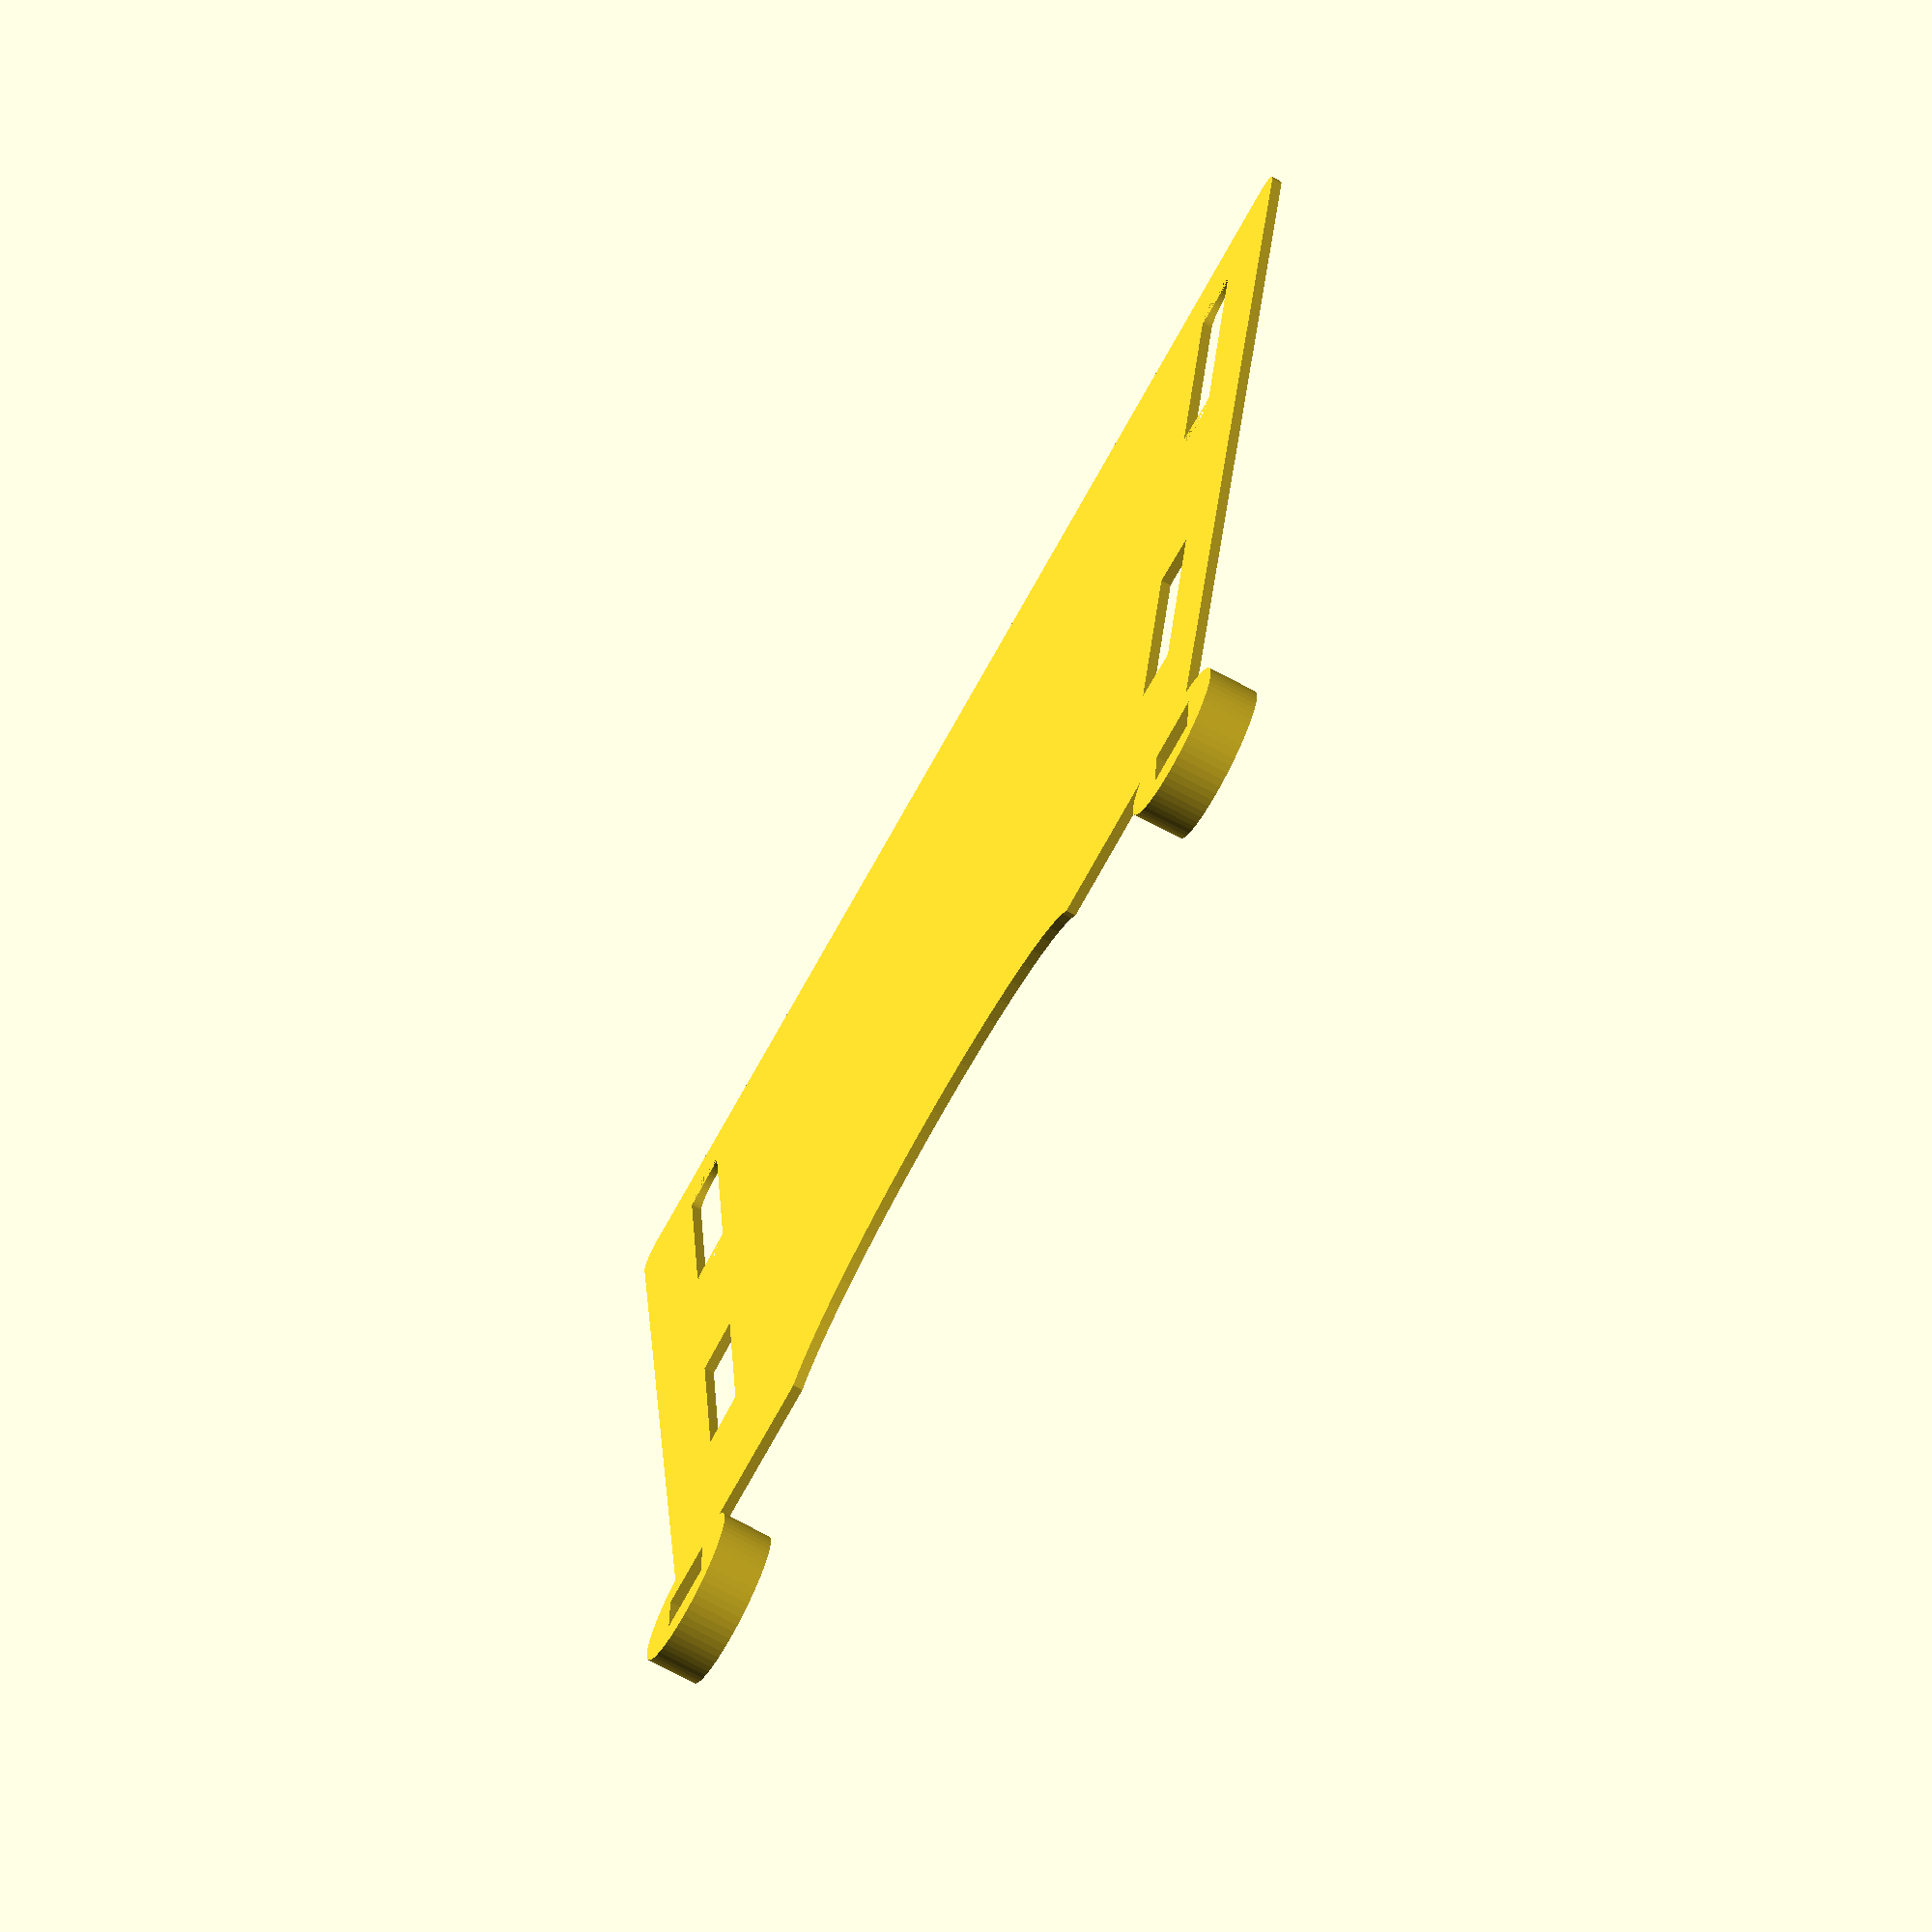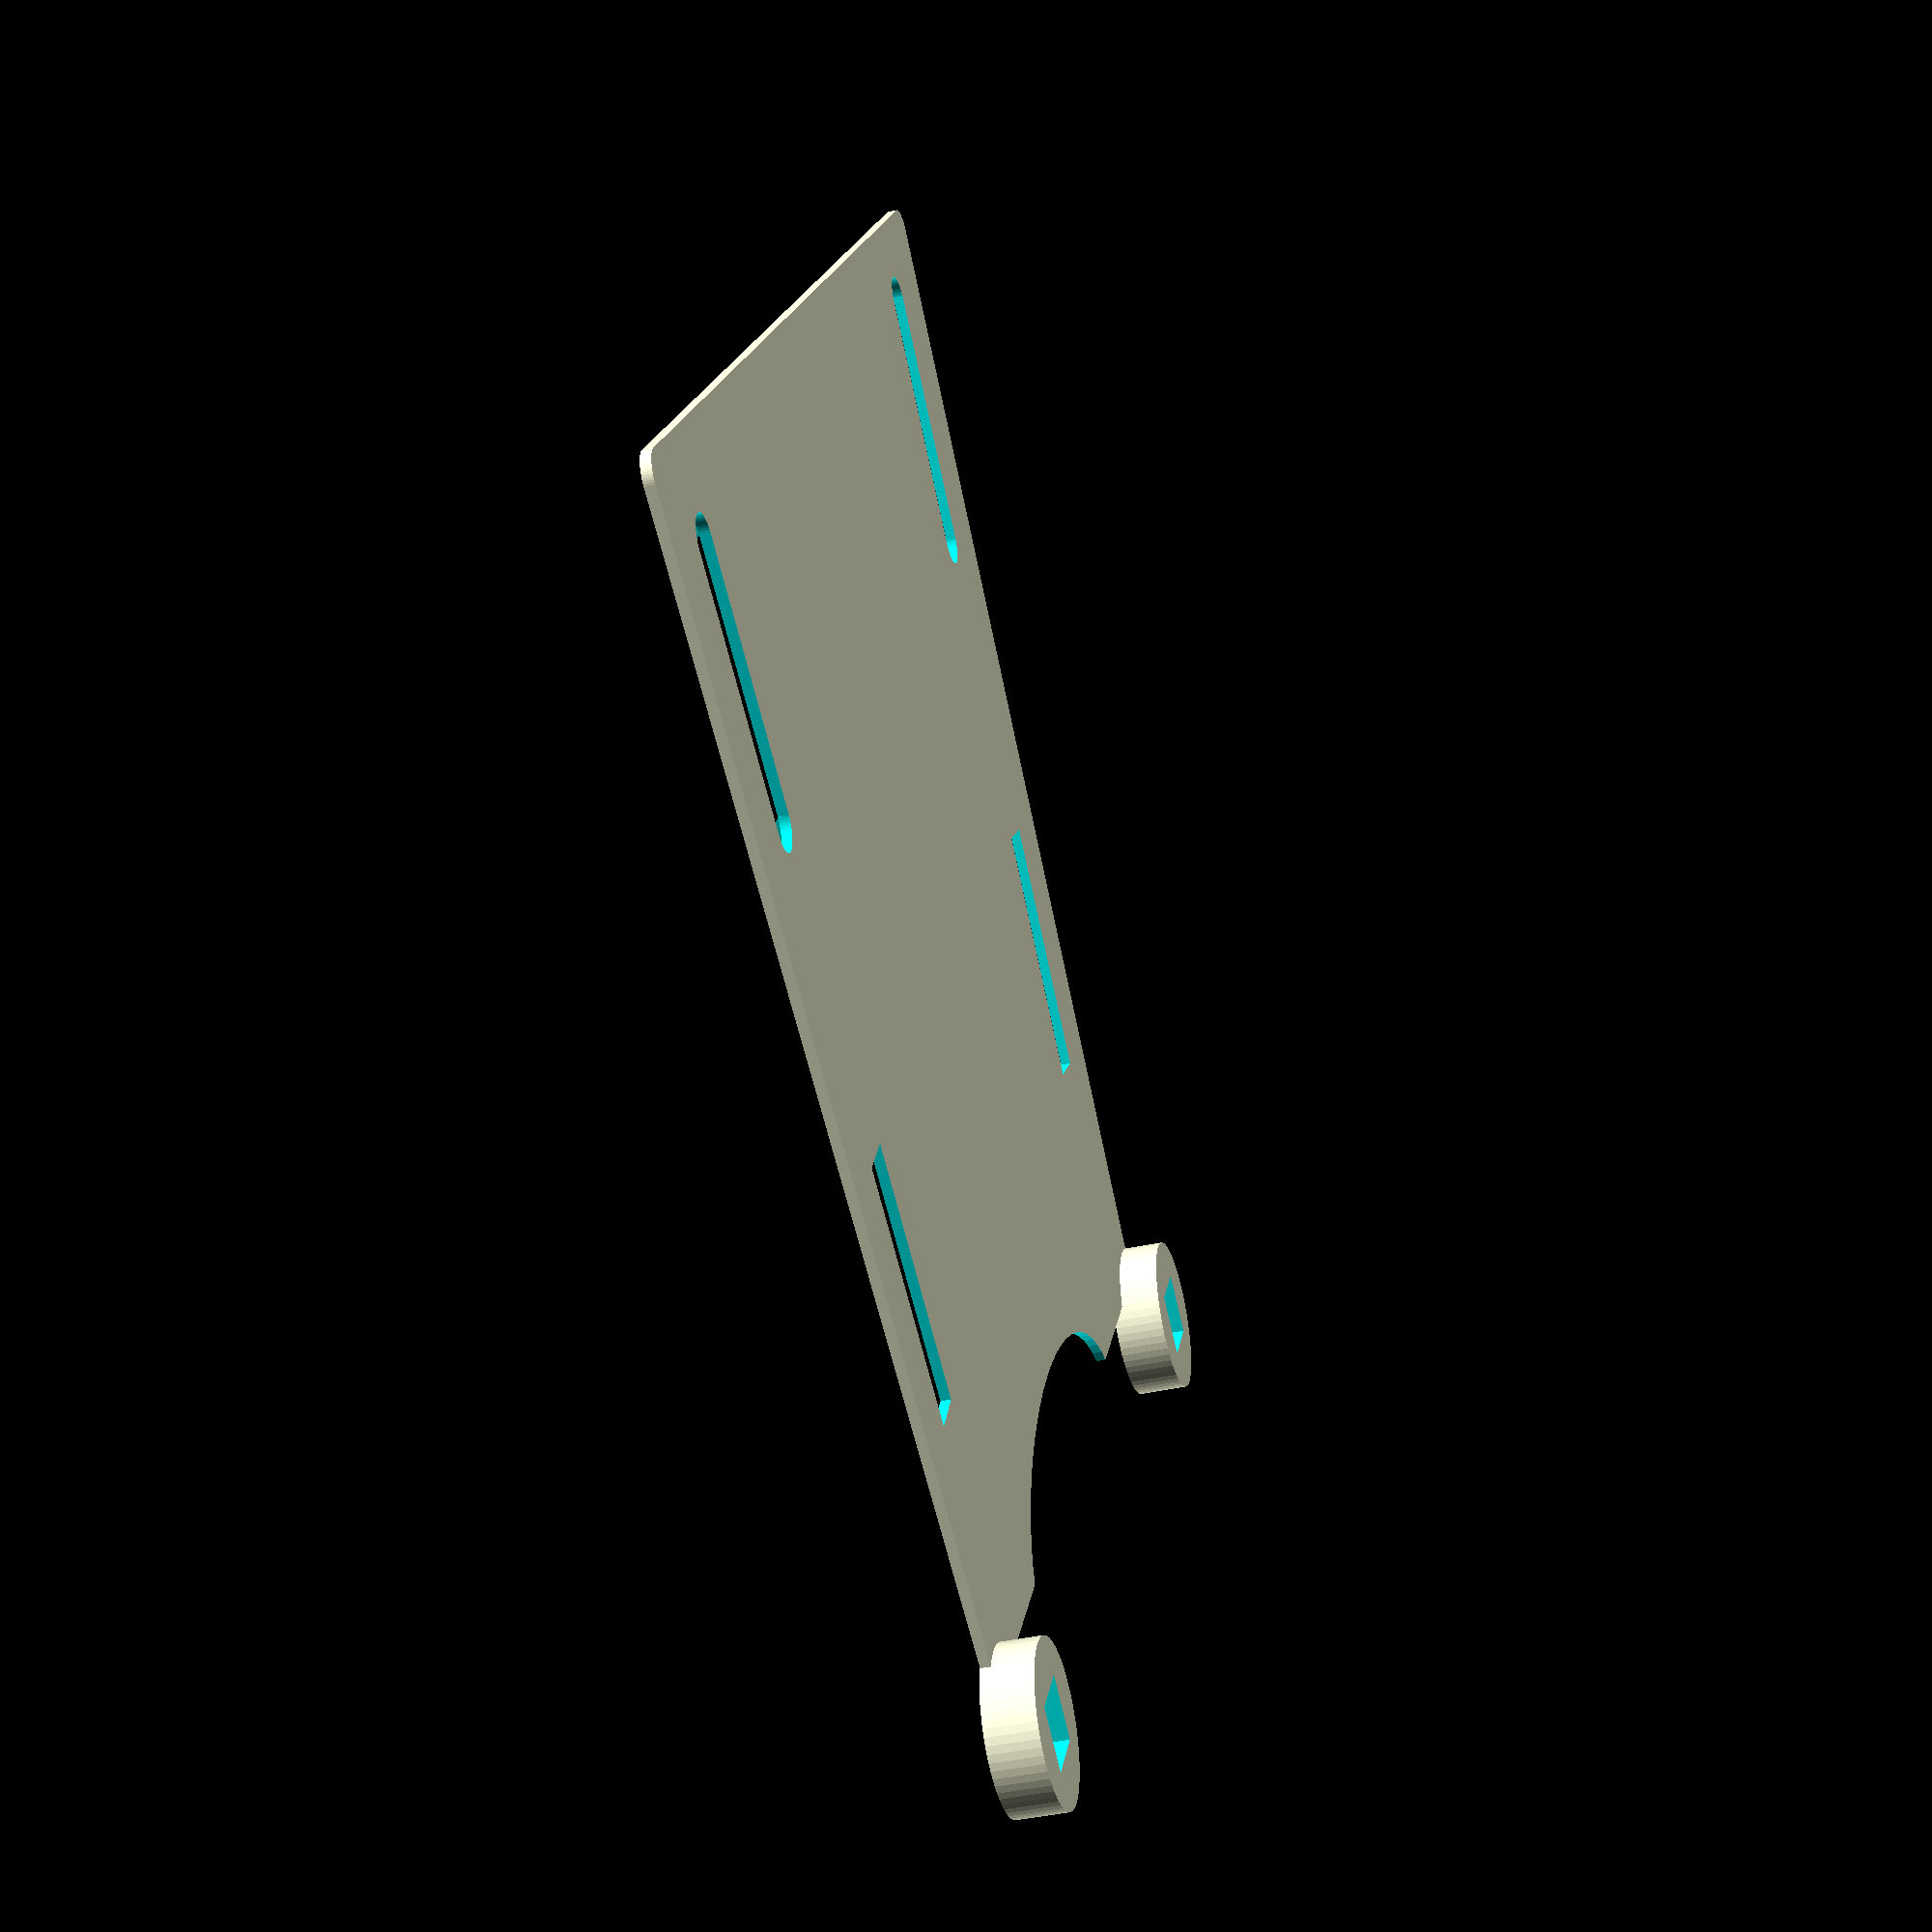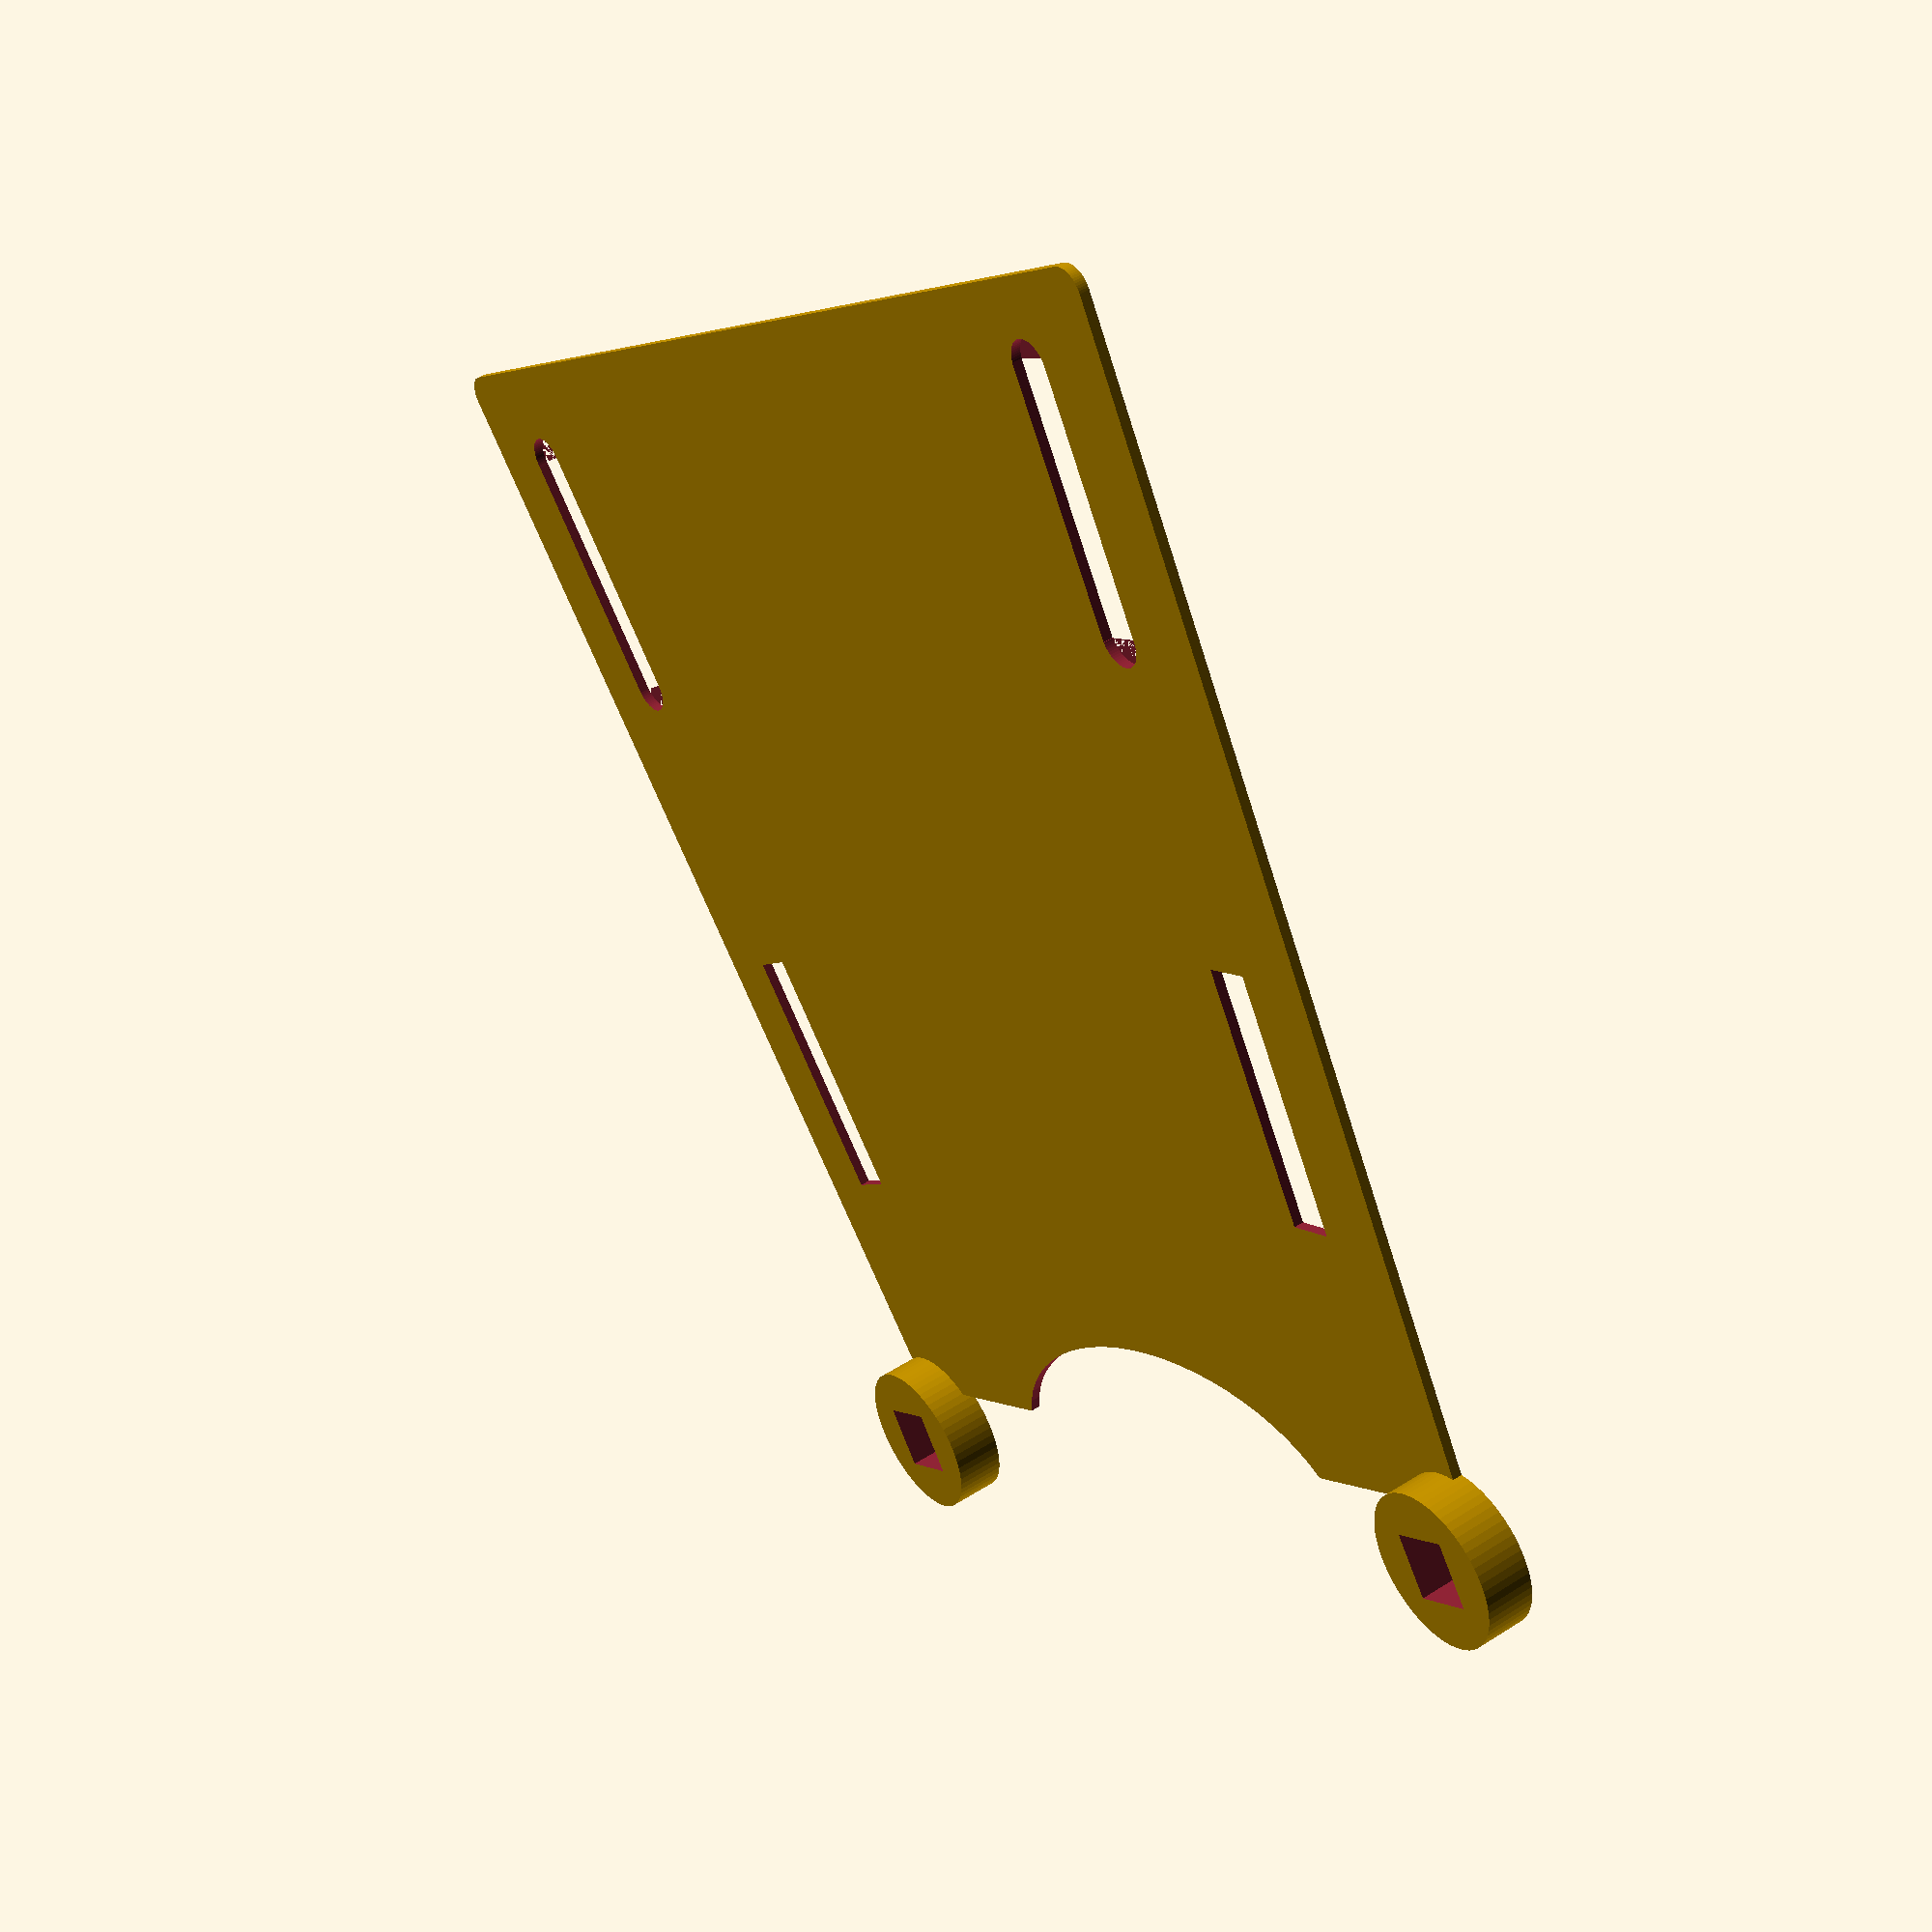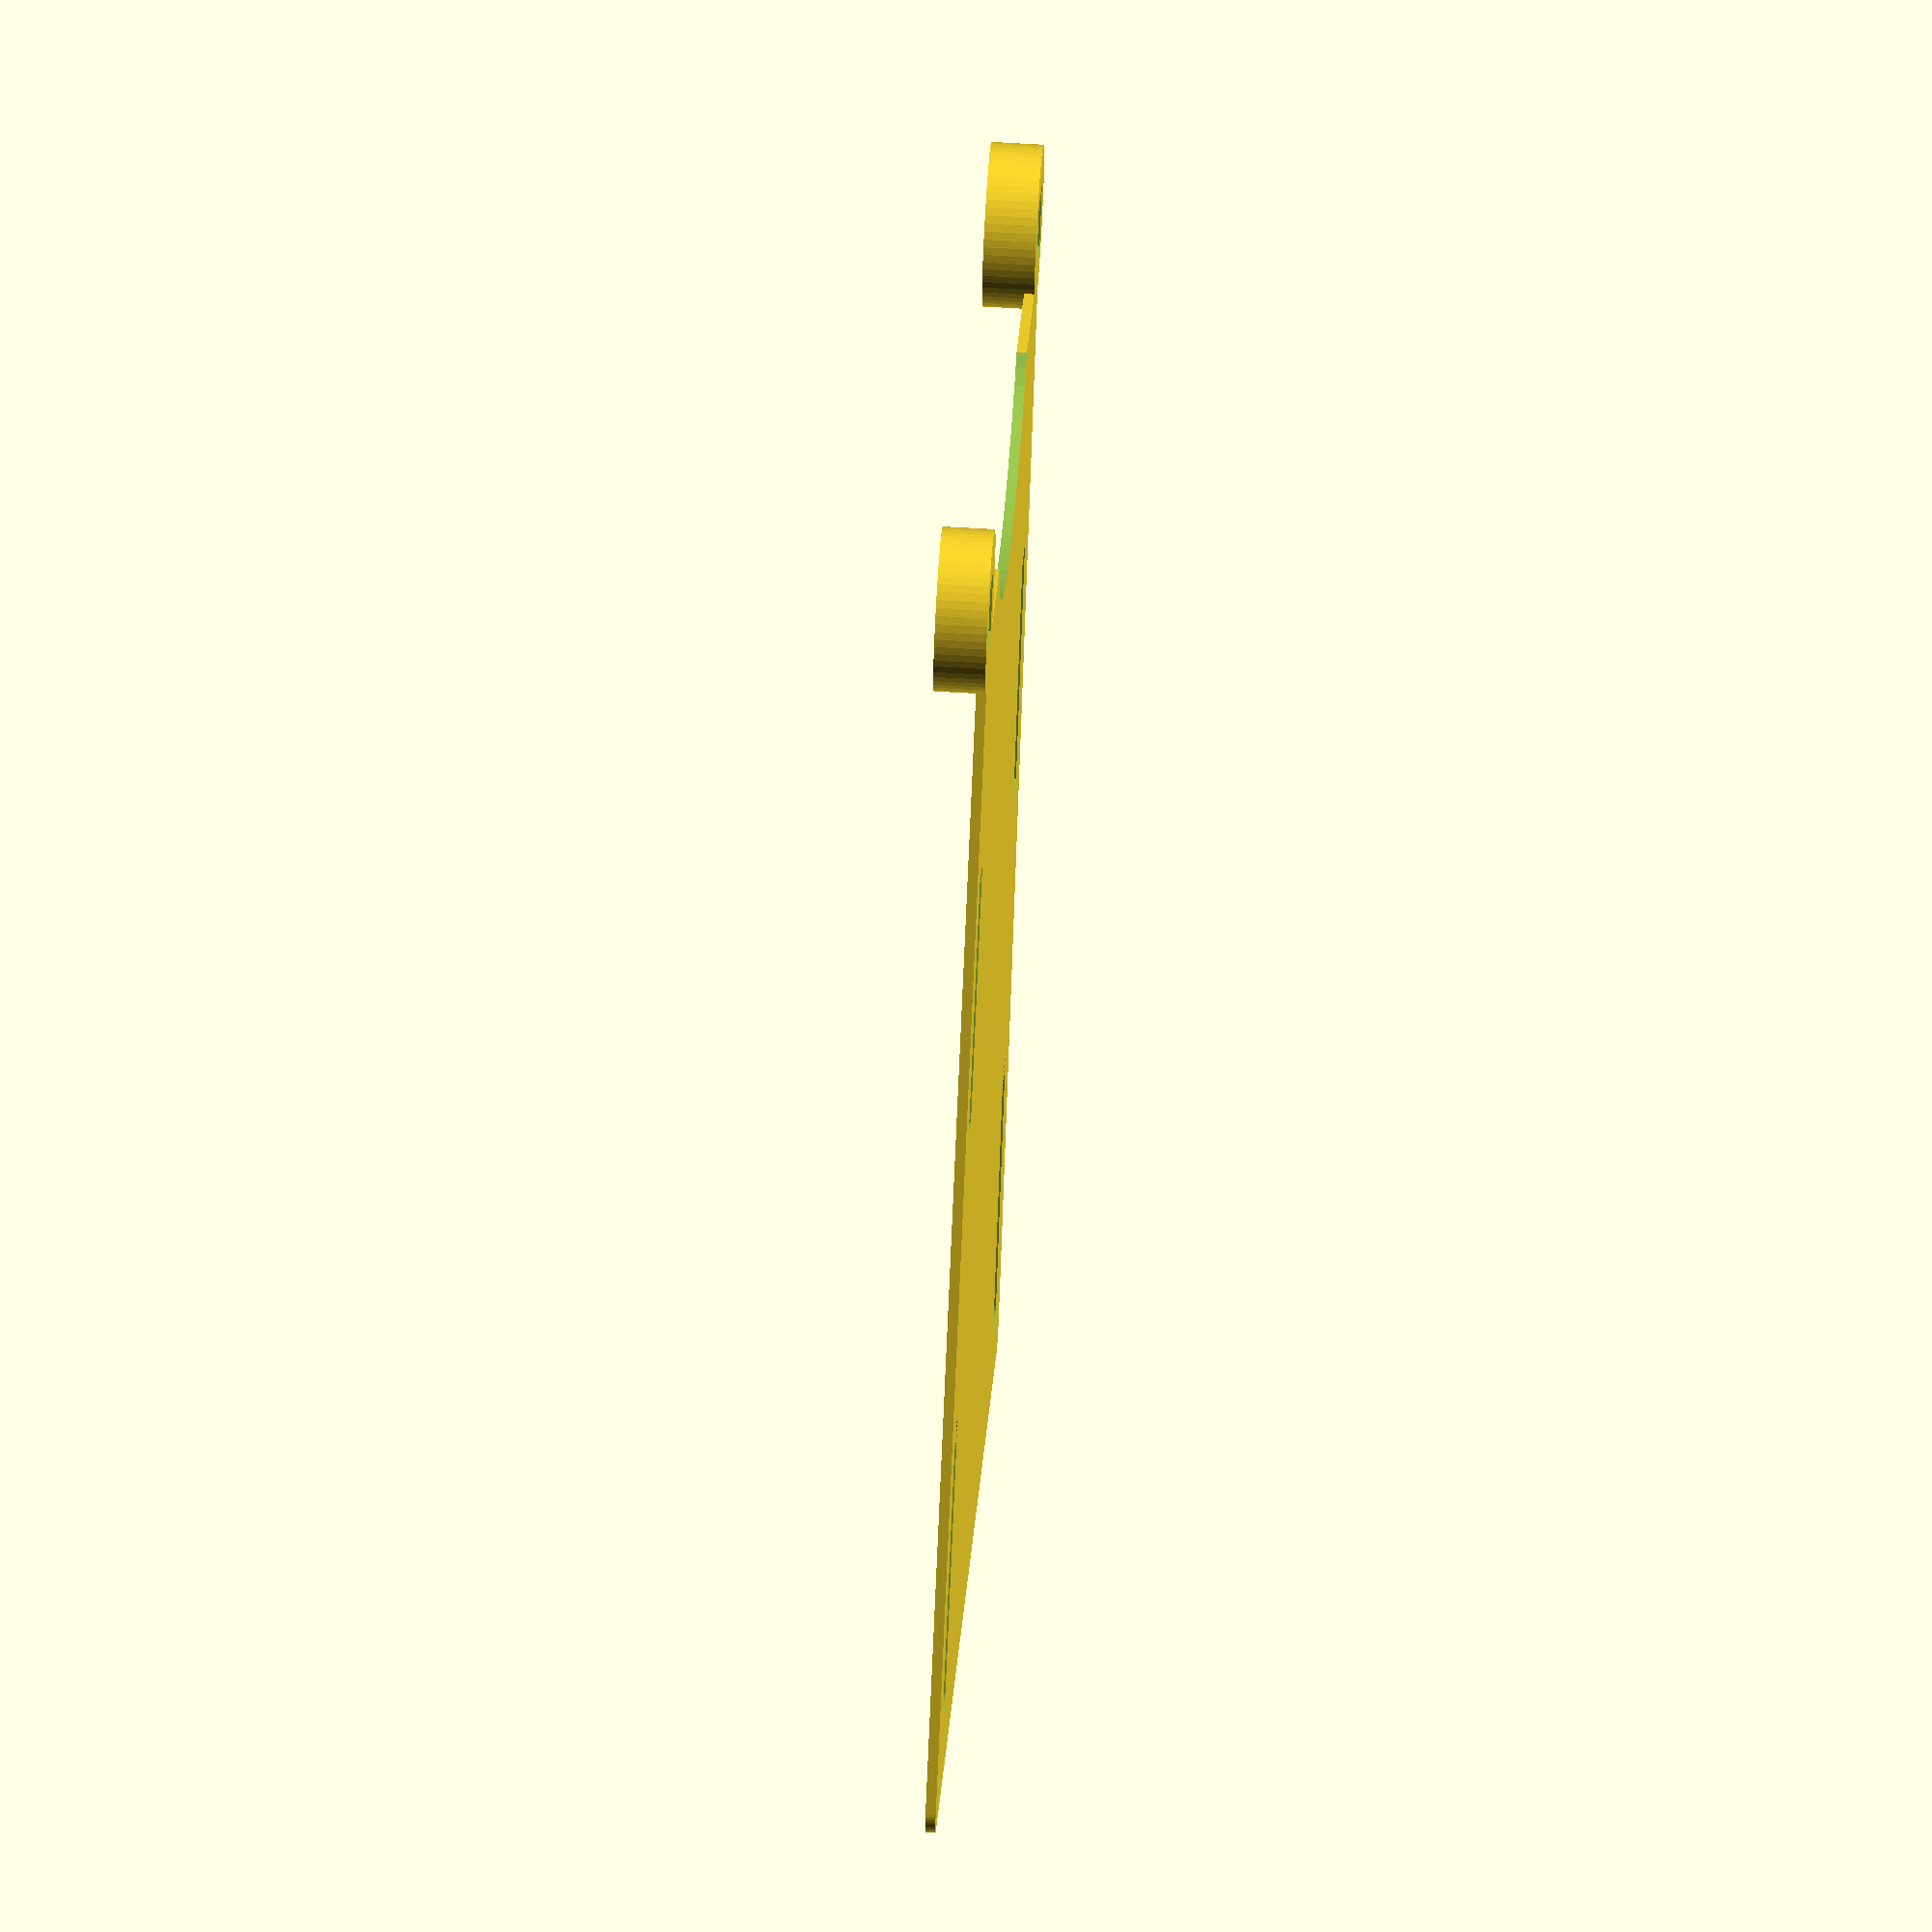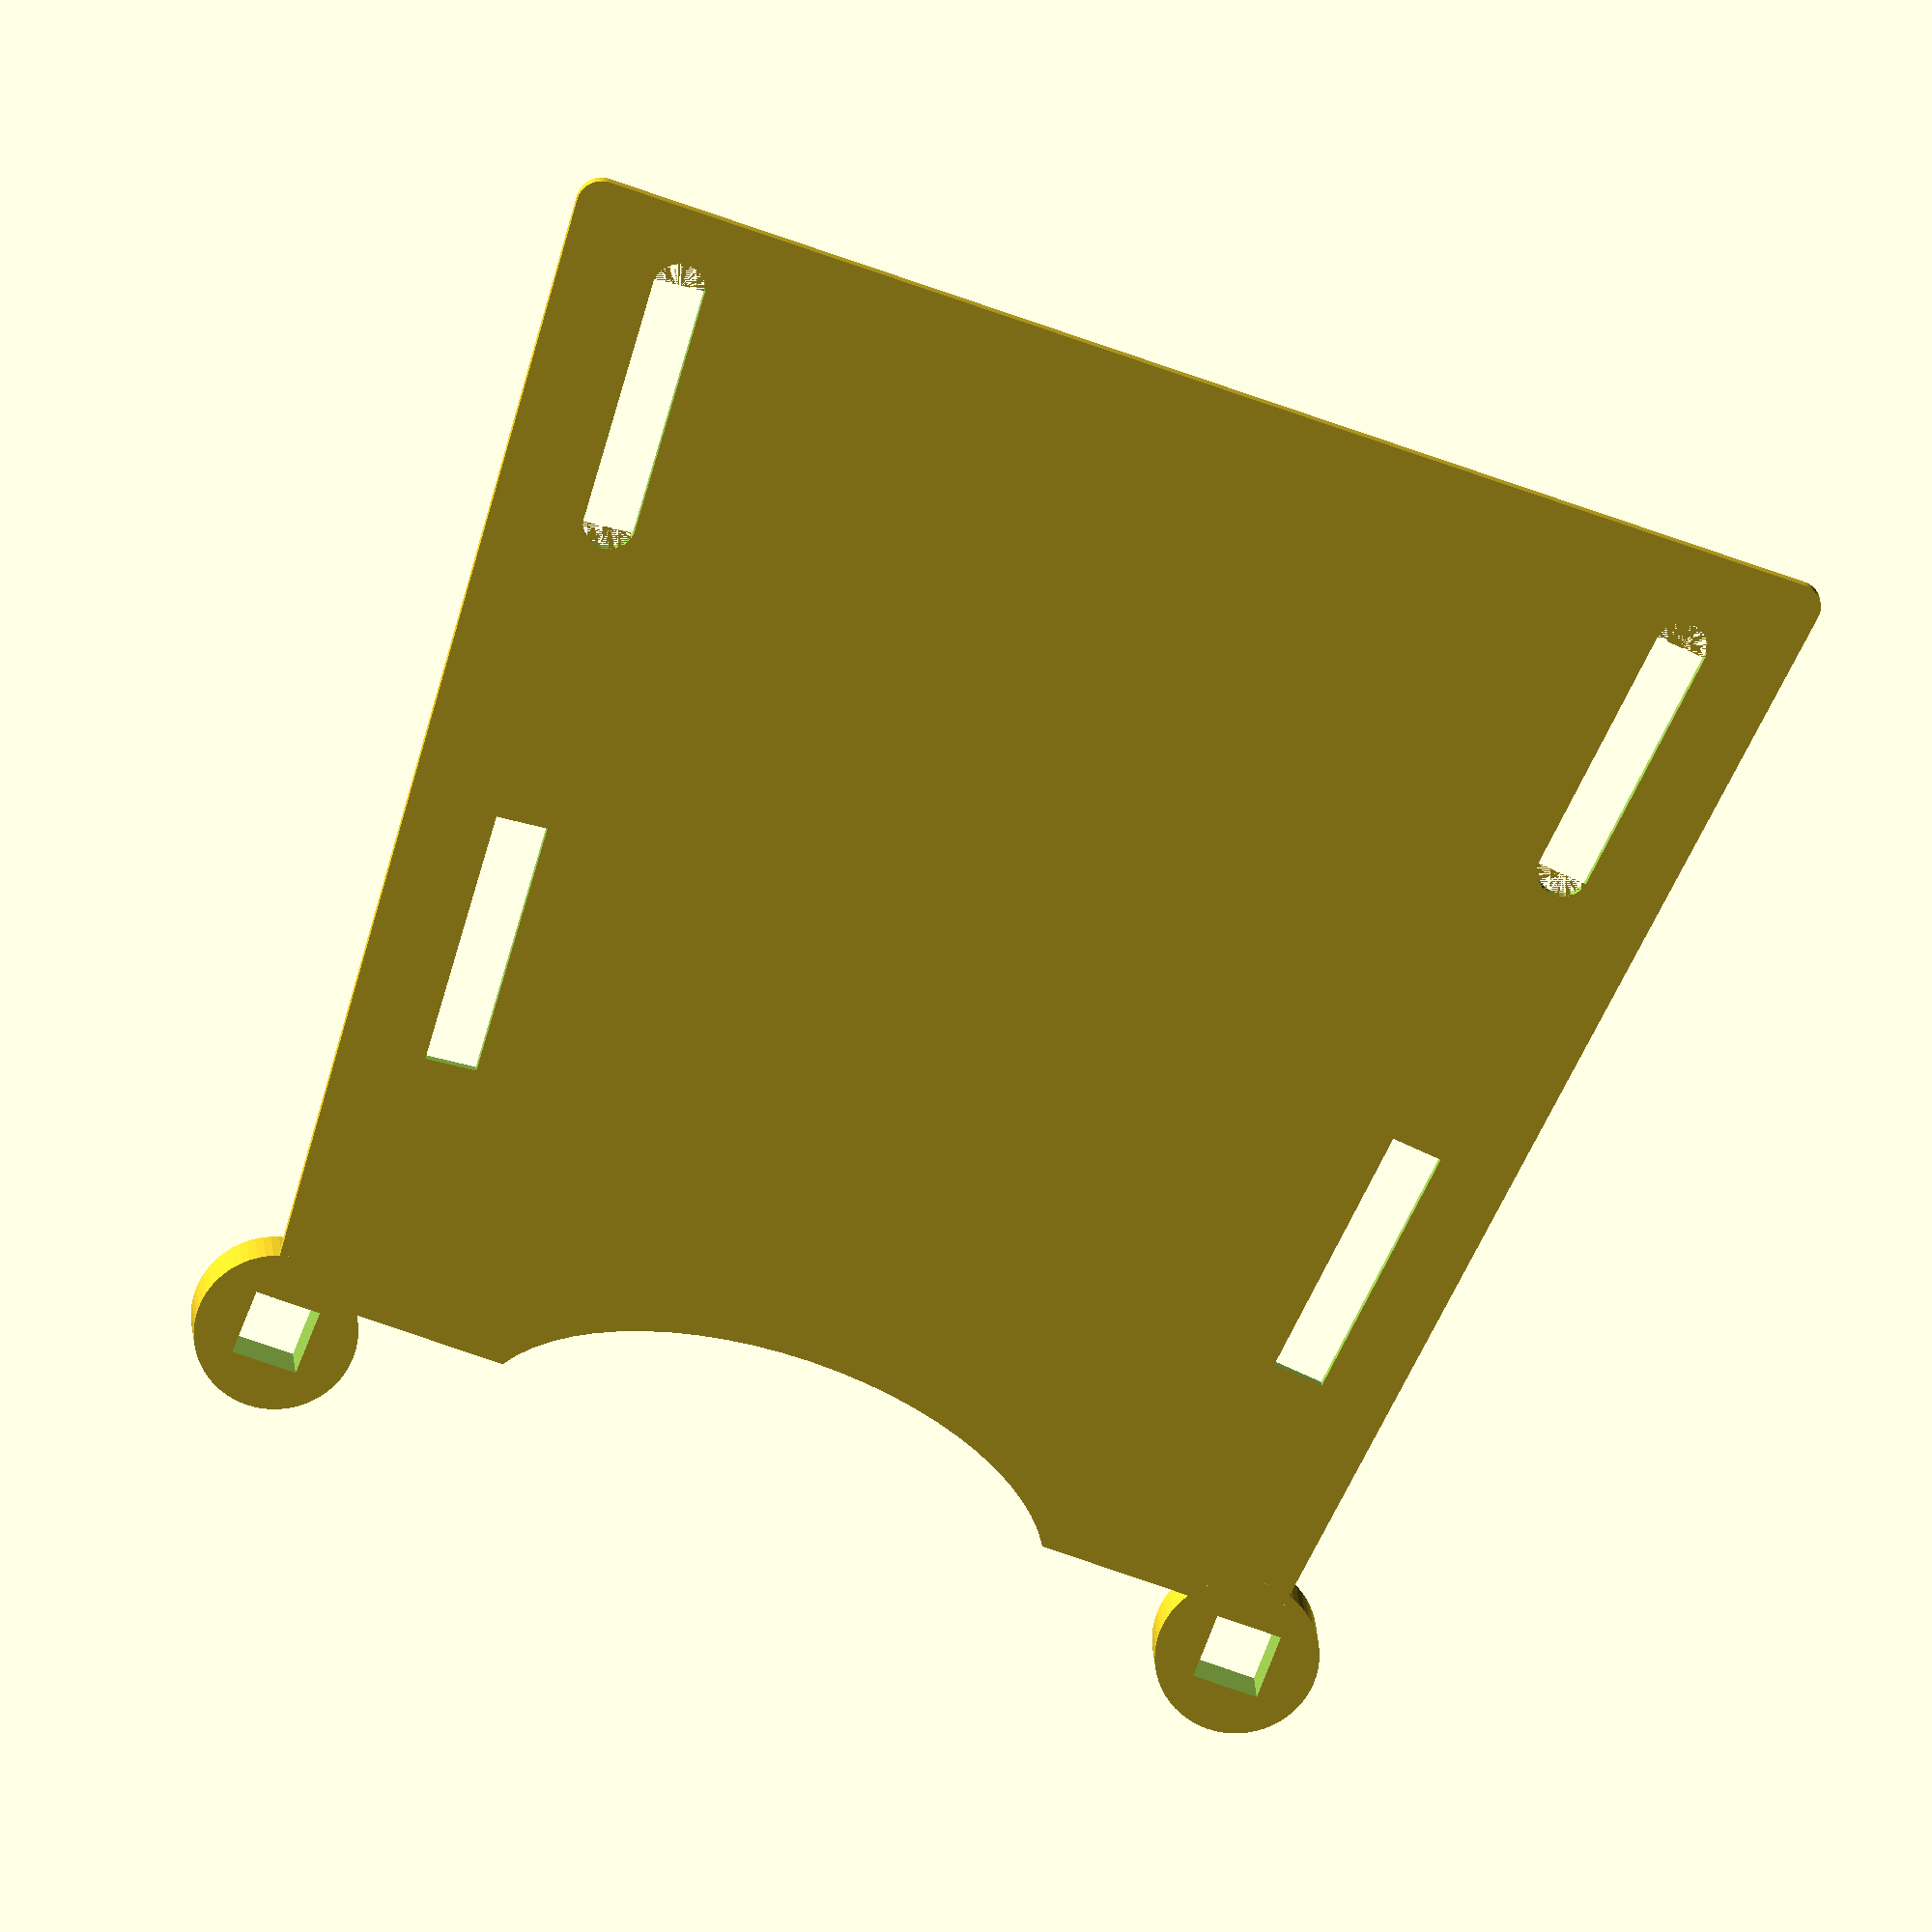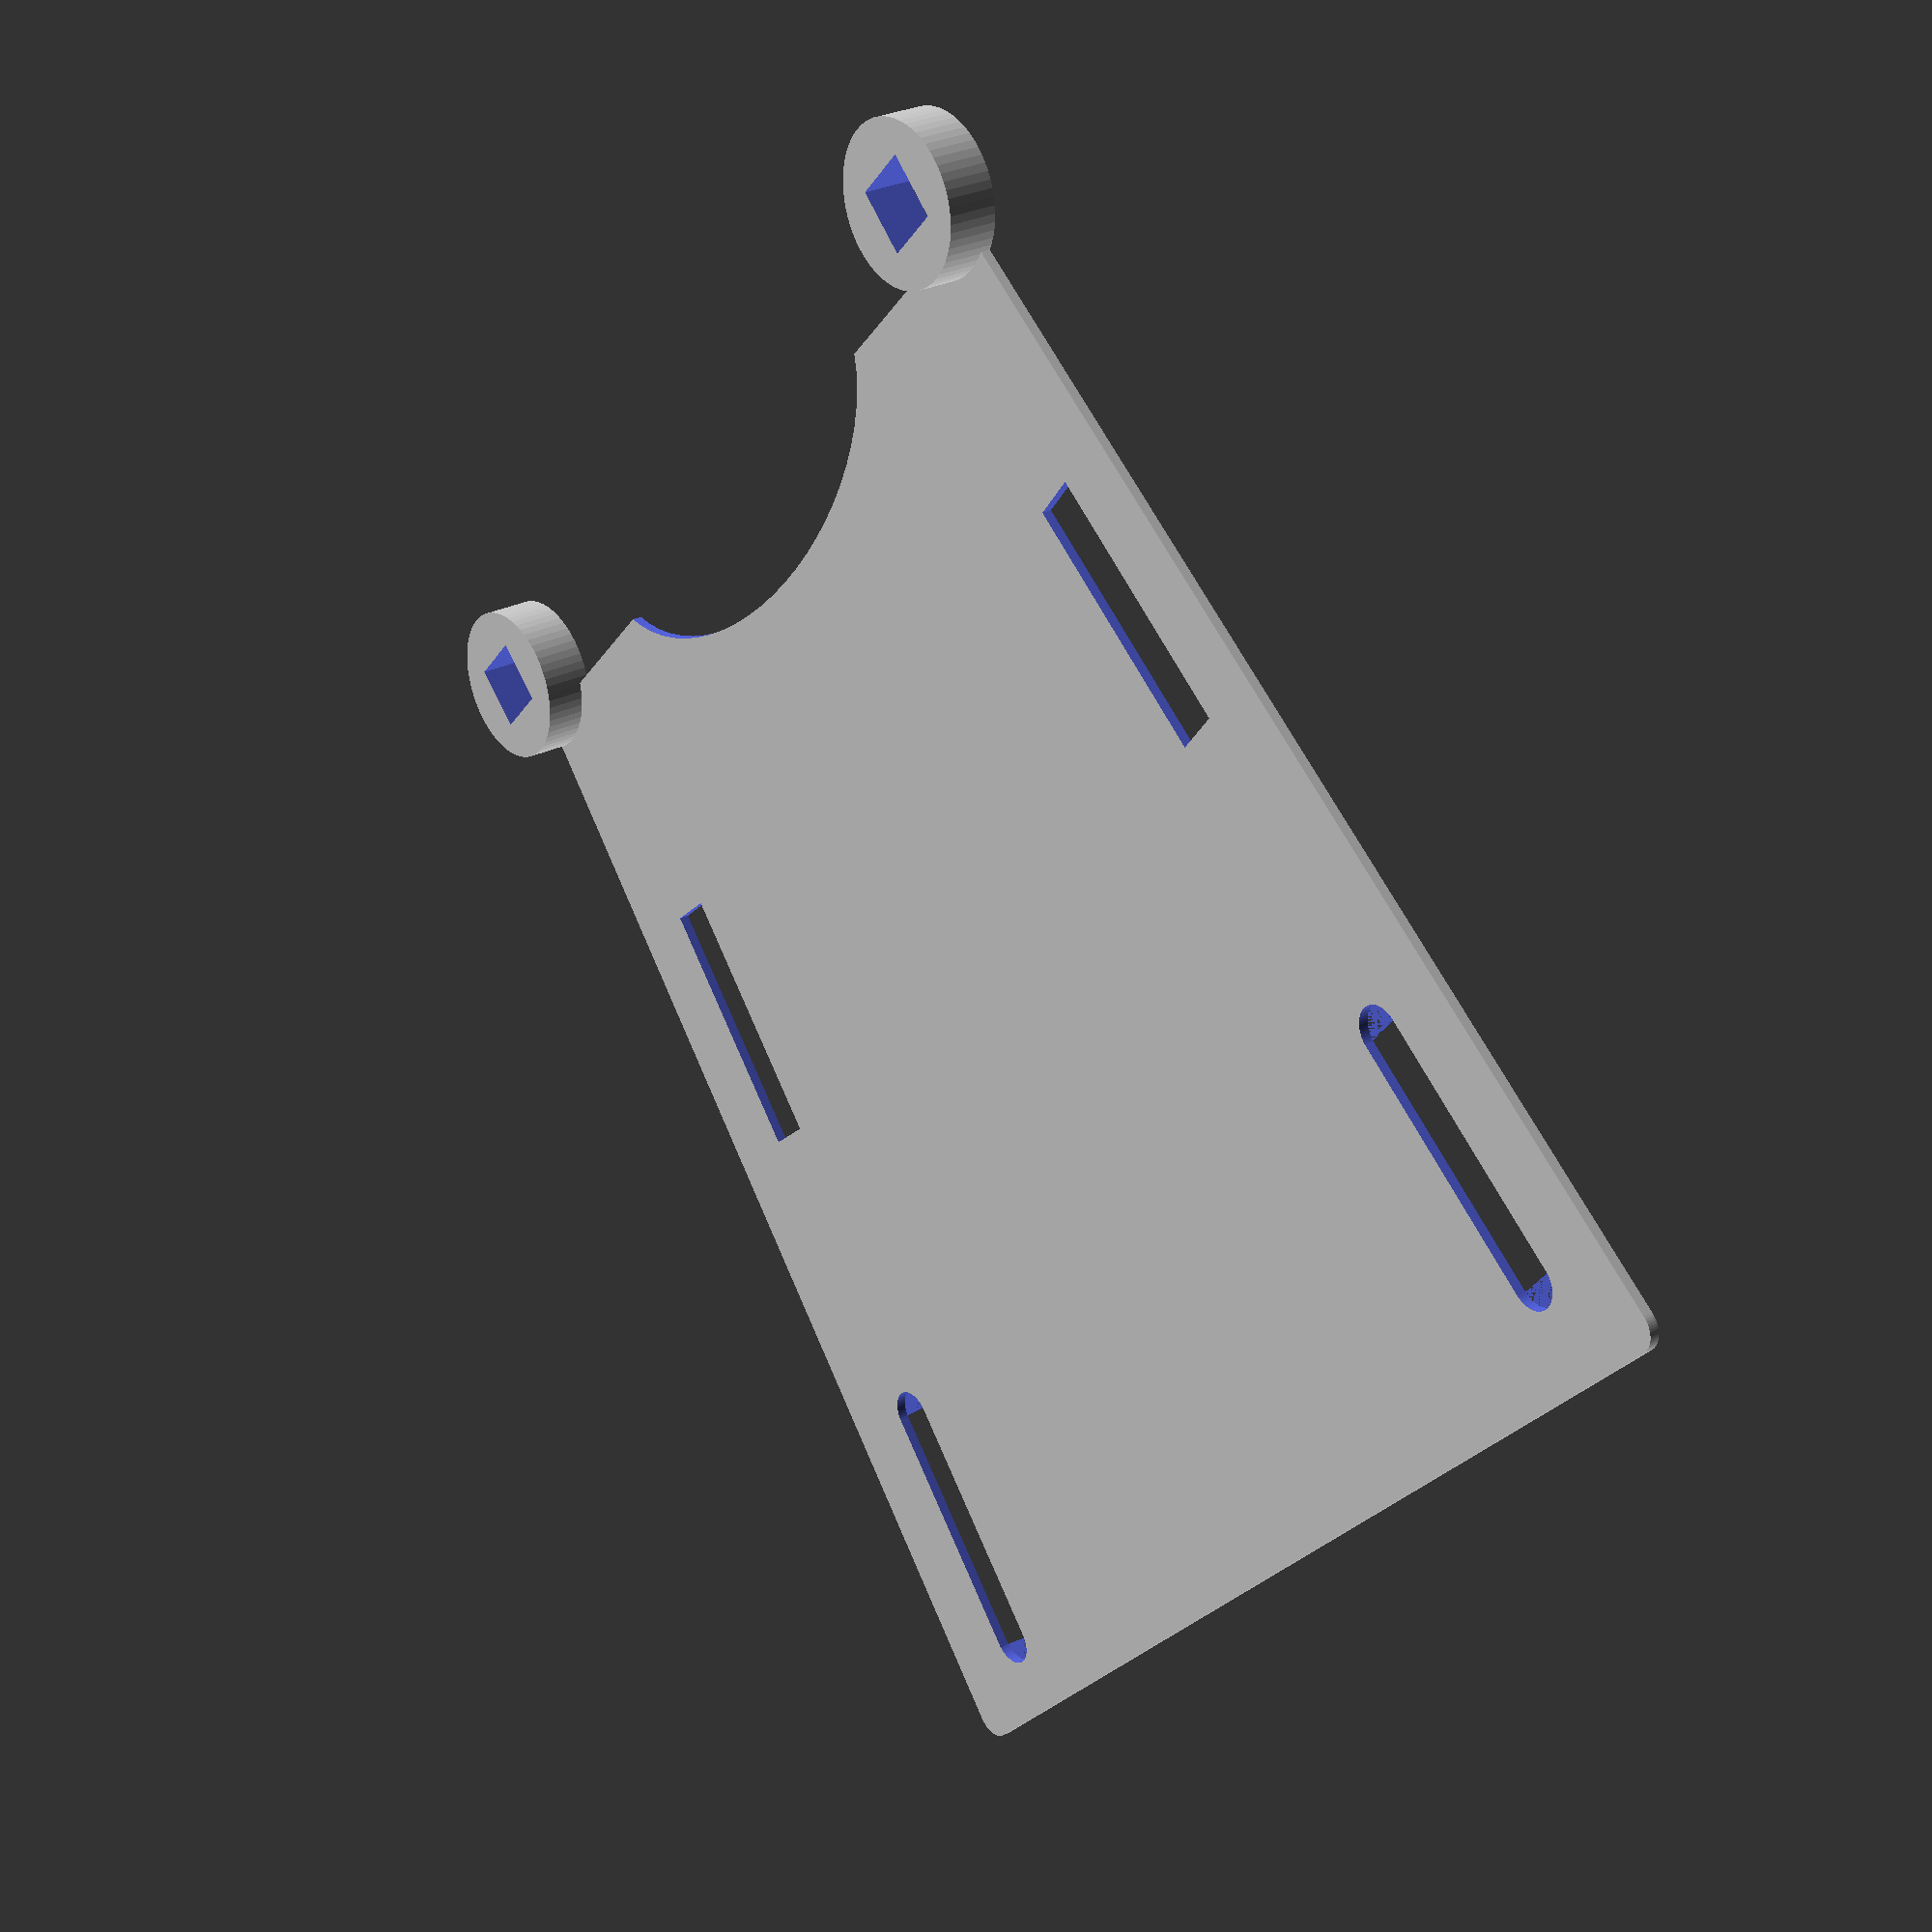
<openscad>
// Parameters
// Forearm Width 1 (mm)
$fn = 64;

width1 = 129.15; //[45:175]

// Forearm Width 2 (mm)
width2 = 103.89; //[25:155]

// Forearm Length 1 (mm)
length1 = 118.16; //[35:165]

// Forearm Origin (mm)
origin = 0;

// Forearm Height (smallest) (mm)
heightSmall = 1.04; //[.75:1.25]
 
// Diameter fillet (mm)
diameter = 5; //[3:7]


//Add the circle ports 
radius = 8.32; //[3:12]
yShift = 7; //[4:13]

//square cutout for circle ports
squareRad = 6.86; //[3:10]

//linear extrude of circle ports (mm)
//trying to put the variable in terms of height of the base of the trapezoid
circExtrude = heightSmall*5.07692307692;



// Fillet edges
difference()
difference()
difference()
difference()
difference()
difference()
difference()
difference()
{
{
{
{
{
{
{
{
difference(){
linear_extrude(height=heightSmall)
hull() { 
    translate([origin,origin]) circle(d=diameter);
    translate([width1,origin]) circle(d=diameter);
    translate([(width1-width2)/2+width2,length1]) circle(d=diameter);
    translate([(width1-width2)/2,length1]) circle(d=diameter);
    
    
    polygon(points=[[origin,origin],[width1,origin],[(width1-width2)/2+width2,length1],[(width1-width2)/2,length1]]); 
    
    cylinder(d=diameter, h=heightSmall); 
 }
 }
 // Instead of putting coordinates, I used the coordinates already in place and divided the coordinate value by the respective dimension (width1 for x values, length1 for y values), and multiplied this ratio by the respective dimension so the location of the rectangle will scale properly. (the only problem is that the locations only scale w/ respect to width1 and not width2)
 
 // Right now, the rectangular ports are slightly offset with one higher than the other. We're trying to make it symmetrical but can't figure it out. That is the next step. 
  rotate(5.5)
 translate([0.92915214866*width1,0.59241706161*length1]){
cube([5.35,27.03,3*circExtrude],true);}
 }
  rotate(-5.5)
  translate([0.07742934572*width1,0.67704807041*length1]){
cube([5.35,27.03,3*circExtrude],true);}
 }
   rotate(5.5)
   translate([0.92915214866*width1,0.0846310088*length1]){
cube([5.35,27.03,3*circExtrude],true);}
 }
 rotate(-5.5)
   translate([0.07742934572*width1,0.1692620176*length1]){
cube([5.35,27.03,3*circExtrude],true);}

translate([0.07742934572*width1+3.13,0.1692620176*length1+12.1])
cylinder(circExtrude*3,5.35/2,5.35/2);}

translate([0.07742934572*width1+107.21,0.1692620176*length1+14.7])
cylinder(circExtrude*3,5.35/2,5.35/2);}

translate([0.07742934572*width1+109.8,0.1692620176*length1-12])
cylinder(circExtrude*3,5.35/2,5.35/2);}  

translate([0.07742934572*width1+.61,0.1692620176*length1-14.1])
cylinder(circExtrude*3,5.35/2,5.35/2);}  

// Not correct, needs to be corrected
 
 //cutout for the groove 
    translate([width1/2,7+length1])
    scale([1,.5]) sphere(30.58, center = true);

 }
 ; 
//Need to still figure out exact location of these circle ports in relation to rest of body


difference()
 {
linear_extrude(height=circExtrude)   
translate([(width1-width2)/2+width2,7+length1]) 
circle(radius); 
translate([(width1-width2)/2+width2,7+length1]){
cube([squareRad,squareRad,3*circExtrude],true);
    }
    

    
 }
 
 difference()
 {
linear_extrude(height=circExtrude)  
translate([(width1-width2)/2,7+length1])
circle(radius);

translate([(width1-width2)/2,7+length1]){
cube([squareRad,squareRad,3*circExtrude],true);
    }
    
}
;



</openscad>
<views>
elev=71.8 azim=177.1 roll=241.8 proj=o view=solid
elev=220.6 azim=302.6 roll=254.3 proj=p view=solid
elev=314.8 azim=143.0 roll=53.7 proj=p view=solid
elev=298.9 azim=320.9 roll=93.5 proj=o view=solid
elev=338.7 azim=159.1 roll=177.0 proj=o view=wireframe
elev=332.3 azim=313.7 roll=51.7 proj=p view=solid
</views>
